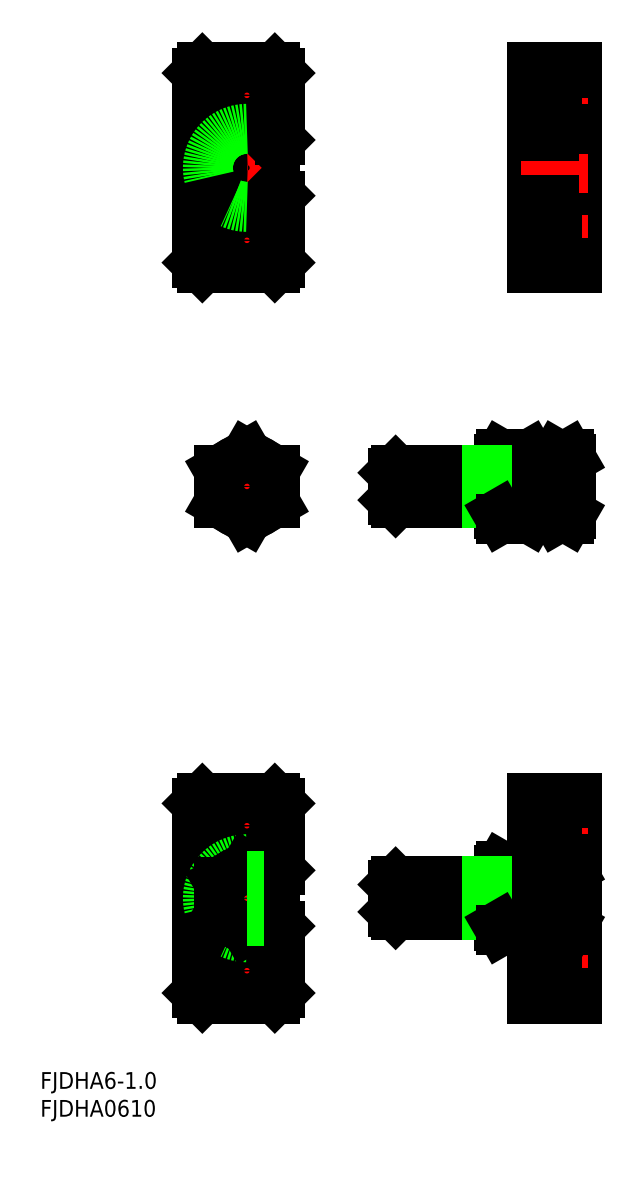
<metadata>
{"format":"dxf","ext":"dxf","renderer":"ezdxf+matplotlib","layout":"modelspace","background":"white","min_lineweight":24,"dpi":150}
</metadata>
<code>
0
SECTION
2
ENTITIES
0
INSERT
8
0
2
*U24
10
0
20
0
30
0
0
INSERT
8
0
2
*U25
10
0
20
0
30
0
0
LINE
8
CENTER
10
8
20
131
30
0
11
-11
21
131
31
0
0
LINE
8
0
10
6
20
138
30
0
11
-5e-07
21
138
31
0
0
LINE
8
0
10
6
20
124
30
0
11
-5e-07
21
124
31
0
0
LINE
8
0
10
5
20
135
30
0
11
-5e-07
21
135
31
0
0
LINE
8
0
10
5
20
127
30
0
11
-5e-07
21
127
31
0
0
LINE
8
CENTER
10
6
20
144
30
0
11
-6
21
144
31
0
0
LINE
8
CENTER
10
6
20
118
30
0
11
-6
21
118
31
0
0
LINE
8
0
10
5
20
149
30
0
11
-8
21
149
31
0
0
LINE
8
0
10
-9
20
148
30
0
11
-8
21
149
31
0
0
LINE
8
0
10
5
20
113
30
0
11
-8
21
113
31
0
0
LINE
8
0
10
-9
20
114
30
0
11
-8
21
113
31
0
0
LINE
8
0
10
-9
20
114
30
0
11
-9
21
148
31
0
0
LINE
8
0
10
6
20
114
30
0
11
6
21
126
31
0
0
LINE
8
CENTER
10
-5e-07
20
112
30
0
11
-5e-07
21
150
31
0
0
LINE
8
0
10
5
20
127
30
0
11
6
21
126
31
0
0
LINE
8
0
10
6
20
136
30
0
11
6
21
148
31
0
0
LINE
8
0
10
5
20
135
30
0
11
6
21
136
31
0
0
LINE
8
0
10
5
20
149
30
0
11
6
21
148
31
0
0
LINE
8
0
10
5
20
113
30
0
11
6
21
114
31
0
0
CIRCLE
8
0
10
-5e-07
20
144
30
0
40
2.25
0
CIRCLE
8
0
10
-5e-07
20
118
30
0
40
2.25
0
CIRCLE
8
0
10
-5e-07
20
118
30
0
40
4
0
CIRCLE
8
0
10
-5e-07
20
144
30
0
40
4
0
LINE
8
0
10
51.12
20
149
30
0
11
59.12
21
149
31
0
0
LINE
8
0
10
59.12
20
113
30
0
11
51.12
21
113
31
0
0
LINE
8
0
10
59.12
20
113
30
0
11
59.12
21
149
31
0
0
LINE
8
0
10
55.12
20
124
30
0
11
55.12
21
138
31
0
0
LINE
8
0
10
51.12
20
113
30
0
11
51.12
21
149
31
0
0
LINE
8
0
10
55.52
20
114
30
0
11
55.52
21
122
31
0
0
LINE
8
0
10
55.52
20
140
30
0
11
55.52
21
148
31
0
0
LINE
8
0
10
55.12
20
135.7
30
0
11
51.12
21
135.7
31
0
0
LINE
8
0
10
59.12
20
138
30
0
11
55.12
21
138
31
0
0
LINE
8
0
10
55.12
20
126.2
30
0
11
51.12
21
126.2
31
0
0
LINE
8
0
10
59.12
20
124
30
0
11
55.12
21
124
31
0
0
LINE
8
0
10
55.52
20
122
30
0
11
51.12
21
122
31
0
0
LINE
8
0
10
55.52
20
114
30
0
11
51.12
21
114
31
0
0
LINE
8
CENTER
10
61.12
20
118
30
0
11
49.12
21
118
31
0
0
LINE
8
0
10
55.52
20
140
30
0
11
51.12
21
140
31
0
0
LINE
8
0
10
55.52
20
148
30
0
11
51.12
21
148
31
0
0
LINE
8
CENTER
10
61.12
20
144
30
0
11
49.12
21
144
31
0
0
LINE
8
0
10
59.12
20
146.2
30
0
11
55.52
21
146.2
31
0
0
LINE
8
0
10
59.12
20
141.7
30
0
11
55.52
21
141.7
31
0
0
LINE
8
0
10
59.12
20
115.7
30
0
11
55.52
21
115.7
31
0
0
LINE
8
0
10
59.12
20
120.2
30
0
11
55.52
21
120.2
31
0
0
LINE
8
CENTER
10
49.12
20
131
30
0
11
61.12
21
131
31
0
0
LINE
8
0
10
59.12
20
138
30
0
11
55.12
21
138
31
0
0
LINE
8
0
10
59.12
20
148
30
0
11
51.12
21
148
31
0
0
LINE
8
0
10
59.12
20
114
30
0
11
51.12
21
114
31
0
0
LINE
8
0
10
51.12
20
136.7
30
0
11
55.12
21
136.7
31
0
0
LINE
8
0
10
51.12
20
125.2
30
0
11
55.12
21
125.2
31
0
0
LINE
8
0
10
51.12
20
144
30
0
11
55.52
21
144
31
0
0
LINE
8
0
10
51.12
20
118
30
0
11
55.52
21
118
31
0
0
ARC
8
0
10
-5e-07
20
131
30
0
40
4
50
90
51
270
0
ARC
8
0
10
-5e-07
20
131
30
0
40
7
50
90
51
270
0
LINE
8
CENTER
10
61.12
20
73.85
30
0
11
22.2
21
73.85
31
0
0
LINE
8
0
10
43.12
20
76.3
30
0
11
26.12
21
76.3
31
0
0
LINE
8
0
10
43.12
20
71.4
30
0
11
26.12
21
71.4
31
0
0
LINE
8
0
10
43.62
20
70.85
30
0
11
26.67
21
70.85
31
0
0
LINE
8
0
10
43.62
20
76.85
30
0
11
26.67
21
76.85
31
0
0
LINE
8
CENTER
10
-8
20
73.85
30
0
11
8
21
73.85
31
0
0
LINE
8
0
10
-5e-07
20
79.62
30
0
11
5
21
76.74
31
0
0
LINE
8
CENTER
10
-5e-07
20
81.85
30
0
11
-5e-07
21
65.85
31
0
0
CIRCLE
8
0
10
-5e-07
20
73.85
30
0
40
5
0
LINE
8
0
10
-5e-07
20
79.62
30
0
11
-5
21
76.74
31
0
0
LINE
8
0
10
-5e-07
20
68.08
30
0
11
-5
21
70.96
31
0
0
CIRCLE
8
0
10
-5e-07
20
73.85
30
0
40
2.45
0
LINE
8
0
10
-5
20
76.74
30
0
11
-5
21
70.96
31
0
0
LINE
8
0
10
5
20
76.74
30
0
11
5
21
70.96
31
0
0
LINE
8
0
10
5
20
70.96
30
0
11
-5e-07
21
68.08
31
0
0
LINE
8
0
10
55.12
20
68.85
30
0
11
55.12
21
78.85
31
0
0
LINE
8
0
10
58.12
20
68.85
30
0
11
58.12
21
78.85
31
0
0
ARC
8
0
10
57.62
20
69.52
30
0
40
2.5
50
144.7
51
210
0
ARC
8
0
10
55.62
20
69.52
30
0
40
2.5
50
330
51
35.26
0
LINE
8
0
10
45.12
20
68.85
30
0
11
45.12
21
78.85
31
0
0
LINE
8
0
10
51.12
20
68.85
30
0
11
51.12
21
78.85
31
0
0
ARC
8
0
10
47.62
20
69.52
30
0
40
2.5
50
144.7
51
210
0
ARC
8
0
10
48.62
20
69.52
30
0
40
2.5
50
330
51
35.26
0
ARC
8
0
10
43.62
20
69.35
30
0
40
1.5
50
0
51
90
0
ARC
8
0
10
43.62
20
78.35
30
0
40
1.5
50
270
51
0
0
LINE
8
0
10
55.12
20
70.35
30
0
11
51.12
21
70.35
31
0
0
LINE
8
0
10
55.12
20
77.35
30
0
11
51.12
21
77.35
31
0
0
ARC
8
0
10
64.43
20
73.85
30
0
40
9.312
50
161.9
51
198.1
0
ARC
8
0
10
48.81
20
73.85
30
0
40
9.312
50
341.9
51
18.06
0
LINE
8
0
10
57.67
20
79.62
30
0
11
55.57
21
79.62
31
0
0
LINE
8
0
10
57.66
20
76.74
30
0
11
55.58
21
76.74
31
0
0
ARC
8
0
10
55.62
20
78.18
30
0
40
2.5
50
324.7
51
30
0
LINE
8
0
10
57.67
20
79.62
30
0
11
58.12
21
78.85
31
0
0
ARC
8
0
10
57.62
20
78.18
30
0
40
2.5
50
150
51
215.3
0
LINE
8
0
10
55.57
20
79.62
30
0
11
55.12
21
78.85
31
0
0
LINE
8
0
10
57.66
20
70.96
30
0
11
55.58
21
70.96
31
0
0
ARC
8
0
10
54.43
20
73.85
30
0
40
9.312
50
161.9
51
198.1
0
ARC
8
0
10
41.81
20
73.85
30
0
40
9.312
50
341.9
51
18.06
0
LINE
8
0
10
50.67
20
79.62
30
0
11
45.57
21
79.62
31
0
0
LINE
8
0
10
50.66
20
76.74
30
0
11
45.58
21
76.74
31
0
0
ARC
8
0
10
48.62
20
78.18
30
0
40
2.5
50
324.7
51
30
0
LINE
8
0
10
50.67
20
79.62
30
0
11
51.12
21
78.85
31
0
0
ARC
8
0
10
47.62
20
78.18
30
0
40
2.5
50
150
51
215.3
0
LINE
8
0
10
45.57
20
79.62
30
0
11
45.12
21
78.85
31
0
0
LINE
8
0
10
50.66
20
70.96
30
0
11
45.58
21
70.96
31
0
0
LINE
8
0
10
43.12
20
70.85
30
0
11
43.12
21
76.85
31
0
0
LINE
8
0
10
57.67
20
68.08
30
0
11
55.57
21
68.08
31
0
0
LINE
8
0
10
57.67
20
68.08
30
0
11
58.12
21
68.85
31
0
0
LINE
8
0
10
55.57
20
68.08
30
0
11
55.12
21
68.85
31
0
0
LINE
8
0
10
50.67
20
68.08
30
0
11
45.57
21
68.08
31
0
0
LINE
8
0
10
49.4
20
68.08
30
0
11
49.4
21
68.08
31
0
0
LINE
8
0
10
50.67
20
68.08
30
0
11
51.12
21
68.85
31
0
0
LINE
8
0
10
45.57
20
68.08
30
0
11
45.12
21
68.85
31
0
0
LINE
8
0
10
48.12
20
68.08
30
0
11
48.12
21
68.08
31
0
0
LINE
8
0
10
26.12
20
71.4
30
0
11
26.12
21
76.3
31
0
0
LINE
8
0
10
26.67
20
70.85
30
0
11
26.67
21
76.85
31
0
0
LINE
8
0
10
26.67
20
76.85
30
0
11
26.12
21
76.3
31
0
0
LINE
8
0
10
26.67
20
70.85
30
0
11
26.12
21
71.4
31
0
0
CIRCLE
8
0
10
-5e-07
20
73.85
30
0
40
3
0
LINE
8
CENTER
10
8
20
0
30
0
11
-11
21
0
31
0
0
LINE
8
0
10
6
20
7
30
0
11
-5e-07
21
7
31
0
0
LINE
8
0
10
6
20
-7
30
0
11
-5e-07
21
-7
31
0
0
LINE
8
0
10
5
20
4
30
0
11
3.072
21
4
31
0
0
LINE
8
0
10
5
20
-4
30
0
11
3.072
21
-4
31
0
0
LINE
8
CENTER
10
6
20
13
30
0
11
-6
21
13
31
0
0
LINE
8
CENTER
10
6
20
-13
30
0
11
-6
21
-13
31
0
0
LINE
8
0
10
5
20
18
30
0
11
-8
21
18
31
0
0
LINE
8
0
10
-9
20
17
30
0
11
-8
21
18
31
0
0
LINE
8
0
10
5
20
-18
30
0
11
-8
21
-18
31
0
0
LINE
8
0
10
-9
20
-17
30
0
11
-8
21
-18
31
0
0
LINE
8
0
10
-9
20
-17
30
0
11
-9
21
17
31
0
0
LINE
8
0
10
6
20
-17
30
0
11
6
21
-5
31
0
0
LINE
8
CENTER
10
-5e-07
20
-19
30
0
11
-5e-07
21
19
31
0
0
LINE
8
0
10
5
20
-4
30
0
11
6
21
-5
31
0
0
LINE
8
0
10
6
20
5
30
0
11
6
21
17
31
0
0
LINE
8
0
10
5
20
4
30
0
11
6
21
5
31
0
0
LINE
8
0
10
5
20
18
30
0
11
6
21
17
31
0
0
LINE
8
0
10
5
20
-18
30
0
11
6
21
-17
31
0
0
CIRCLE
8
0
10
-5e-07
20
13
30
0
40
2.25
0
CIRCLE
8
0
10
-5e-07
20
-13
30
0
40
2.25
0
CIRCLE
8
0
10
-5e-07
20
-13
30
0
40
4
0
CIRCLE
8
0
10
-5e-07
20
13
30
0
40
4
0
LINE
8
0
10
51.12
20
18
30
0
11
59.12
21
18
31
0
0
LINE
8
0
10
59.12
20
-18
30
0
11
51.12
21
-18
31
0
0
LINE
8
0
10
59.12
20
-18
30
0
11
59.12
21
18
31
0
0
LINE
8
0
10
55.12
20
-7
30
0
11
55.12
21
7
31
0
0
LINE
8
0
10
51.12
20
-18
30
0
11
51.12
21
18
31
0
0
LINE
8
0
10
55.52
20
-17
30
0
11
55.52
21
-9
31
0
0
LINE
8
0
10
55.52
20
9
30
0
11
55.52
21
17
31
0
0
LINE
8
0
10
55.12
20
4.75
30
0
11
51.12
21
4.75
31
0
0
LINE
8
0
10
59.12
20
7
30
0
11
55.12
21
7
31
0
0
LINE
8
0
10
55.12
20
-4.75
30
0
11
51.12
21
-4.75
31
0
0
LINE
8
0
10
59.12
20
-7
30
0
11
55.12
21
-7
31
0
0
LINE
8
0
10
55.52
20
-9
30
0
11
51.12
21
-9
31
0
0
LINE
8
0
10
55.52
20
-17
30
0
11
51.12
21
-17
31
0
0
LINE
8
CENTER
10
61.12
20
-13
30
0
11
49.12
21
-13
31
0
0
LINE
8
0
10
55.52
20
9
30
0
11
51.12
21
9
31
0
0
LINE
8
0
10
55.52
20
17
30
0
11
51.12
21
17
31
0
0
LINE
8
CENTER
10
61.12
20
13
30
0
11
49.12
21
13
31
0
0
LINE
8
0
10
59.12
20
15.25
30
0
11
55.52
21
15.25
31
0
0
LINE
8
0
10
59.12
20
10.75
30
0
11
55.52
21
10.75
31
0
0
LINE
8
0
10
59.12
20
-15.25
30
0
11
55.52
21
-15.25
31
0
0
LINE
8
0
10
59.12
20
-10.75
30
0
11
55.52
21
-10.75
31
0
0
LINE
8
CENTER
10
49.12
20
0
30
0
11
61.12
21
0
31
0
0
LINE
8
0
10
59.12
20
7
30
0
11
55.12
21
7
31
0
0
LINE
8
0
10
59.12
20
17
30
0
11
51.12
21
17
31
0
0
LINE
8
0
10
59.12
20
-17
30
0
11
51.12
21
-17
31
0
0
LINE
8
0
10
51.12
20
5.75
30
0
11
55.12
21
5.75
31
0
0
LINE
8
0
10
51.12
20
-5.75
30
0
11
55.12
21
-5.75
31
0
0
LINE
8
0
10
51.12
20
13
30
0
11
55.52
21
13
31
0
0
LINE
8
0
10
51.12
20
-13
30
0
11
55.52
21
-13
31
0
0
ARC
8
0
10
-5e-07
20
0
30
0
40
4
50
90
51
270
0
ARC
8
0
10
-5e-07
20
0
30
0
40
7
50
90
51
270
0
LINE
8
CENTER
10
61.12
20
0
30
0
11
22.2
21
1.42e-14
31
0
0
LINE
8
0
10
43.12
20
2.45
30
0
11
26.12
21
2.45
31
0
0
LINE
8
0
10
43.12
20
-2.45
30
0
11
26.12
21
-2.45
31
0
0
LINE
8
0
10
43.62
20
-3
30
0
11
26.67
21
-3
31
0
0
LINE
8
0
10
43.62
20
3
30
0
11
26.67
21
3
31
0
0
LINE
8
0
10
-5e-07
20
5.774
30
0
11
5
21
2.887
31
0
0
LINE
8
CENTER
10
-5e-07
20
8
30
0
11
-5e-07
21
-8
31
0
0
CIRCLE
8
0
10
-5e-07
20
0
30
0
40
5
0
LINE
8
0
10
-5e-07
20
5.774
30
0
11
-5
21
2.887
31
0
0
LINE
8
0
10
-5e-07
20
-5.774
30
0
11
-5
21
-2.887
31
0
0
CIRCLE
8
0
10
-5e-07
20
0
30
0
40
2.45
0
LINE
8
0
10
-5
20
2.887
30
0
11
-5
21
-2.887
31
0
0
LINE
8
0
10
5
20
2.887
30
0
11
5
21
-2.887
31
0
0
LINE
8
0
10
5
20
-2.887
30
0
11
-5e-07
21
-5.774
31
0
0
LINE
8
0
10
55.12
20
-5
30
0
11
55.12
21
5
31
0
0
LINE
8
0
10
58.12
20
-5
30
0
11
58.12
21
5
31
0
0
ARC
8
0
10
57.62
20
-4.33
30
0
40
2.5
50
144.7
51
210
0
ARC
8
0
10
55.62
20
-4.33
30
0
40
2.5
50
330
51
35.26
0
LINE
8
0
10
45.12
20
-5
30
0
11
45.12
21
5
31
0
0
LINE
8
0
10
51.12
20
-5
30
0
11
51.12
21
5
31
0
0
ARC
8
0
10
47.62
20
-4.33
30
0
40
2.5
50
144.7
51
210
0
ARC
8
0
10
48.62
20
-4.33
30
0
40
2.5
50
330
51
35.26
0
ARC
8
0
10
43.62
20
-4.5
30
0
40
1.5
50
0
51
90
0
ARC
8
0
10
43.62
20
4.5
30
0
40
1.5
50
270
51
0
0
LINE
8
0
10
55.12
20
-3.5
30
0
11
51.12
21
-3.5
31
0
0
LINE
8
0
10
55.12
20
3.5
30
0
11
51.12
21
3.5
31
0
0
ARC
8
0
10
64.43
20
0
30
0
40
9.312
50
161.9
51
198.1
0
ARC
8
0
10
48.81
20
0
30
0
40
9.312
50
341.9
51
18.06
0
LINE
8
0
10
57.67
20
5.774
30
0
11
55.57
21
5.774
31
0
0
LINE
8
0
10
57.66
20
2.887
30
0
11
55.58
21
2.887
31
0
0
ARC
8
0
10
55.62
20
4.33
30
0
40
2.5
50
324.7
51
30
0
LINE
8
0
10
57.67
20
5.774
30
0
11
58.12
21
5
31
0
0
ARC
8
0
10
57.62
20
4.33
30
0
40
2.5
50
150
51
215.3
0
LINE
8
0
10
55.57
20
5.774
30
0
11
55.12
21
5
31
0
0
LINE
8
0
10
57.66
20
-2.887
30
0
11
55.58
21
-2.887
31
0
0
ARC
8
0
10
54.43
20
0
30
0
40
9.312
50
161.9
51
198.1
0
ARC
8
0
10
41.81
20
1.42e-14
30
0
40
9.312
50
341.9
51
18.06
0
LINE
8
0
10
50.67
20
5.774
30
0
11
45.57
21
5.774
31
0
0
LINE
8
0
10
50.66
20
2.887
30
0
11
45.58
21
2.887
31
0
0
ARC
8
0
10
48.62
20
4.33
30
0
40
2.5
50
324.7
51
30
0
LINE
8
0
10
50.67
20
5.774
30
0
11
51.12
21
5
31
0
0
ARC
8
0
10
47.62
20
4.33
30
0
40
2.5
50
150
51
215.3
0
LINE
8
0
10
45.57
20
5.774
30
0
11
45.12
21
5
31
0
0
LINE
8
0
10
50.66
20
-2.887
30
0
11
45.58
21
-2.887
31
0
0
LINE
8
0
10
43.12
20
-3
30
0
11
43.12
21
3
31
0
0
LINE
8
0
10
57.67
20
-5.774
30
0
11
55.57
21
-5.774
31
0
0
LINE
8
0
10
57.67
20
-5.774
30
0
11
58.12
21
-5
31
0
0
LINE
8
0
10
55.57
20
-5.774
30
0
11
55.12
21
-5
31
0
0
LINE
8
0
10
50.67
20
-5.774
30
0
11
45.57
21
-5.774
31
0
0
LINE
8
0
10
49.4
20
-5.774
30
0
11
49.4
21
-5.774
31
0
0
LINE
8
0
10
50.67
20
-5.774
30
0
11
51.12
21
-5
31
0
0
LINE
8
0
10
45.57
20
-5.774
30
0
11
45.12
21
-5
31
0
0
LINE
8
0
10
48.12
20
-5.774
30
0
11
48.12
21
-5.774
31
0
0
LINE
8
0
10
26.12
20
-2.45
30
0
11
26.12
21
2.45
31
0
0
LINE
8
0
10
26.67
20
-3
30
0
11
26.67
21
3
31
0
0
LINE
8
0
10
26.67
20
3
30
0
11
26.12
21
2.45
31
0
0
LINE
8
0
10
26.67
20
-3
30
0
11
26.12
21
-2.45
31
0
0
CIRCLE
8
0
10
-5e-07
20
-2.84e-14
30
0
40
3
0
LINE
8
0
10
3.072
20
4
30
0
11
-5e-07
21
4
31
0
0
LINE
8
0
10
3.072
20
-4
30
0
11
-5e-07
21
-4
31
0
0
ENDSEC
0
EOF

</code>
